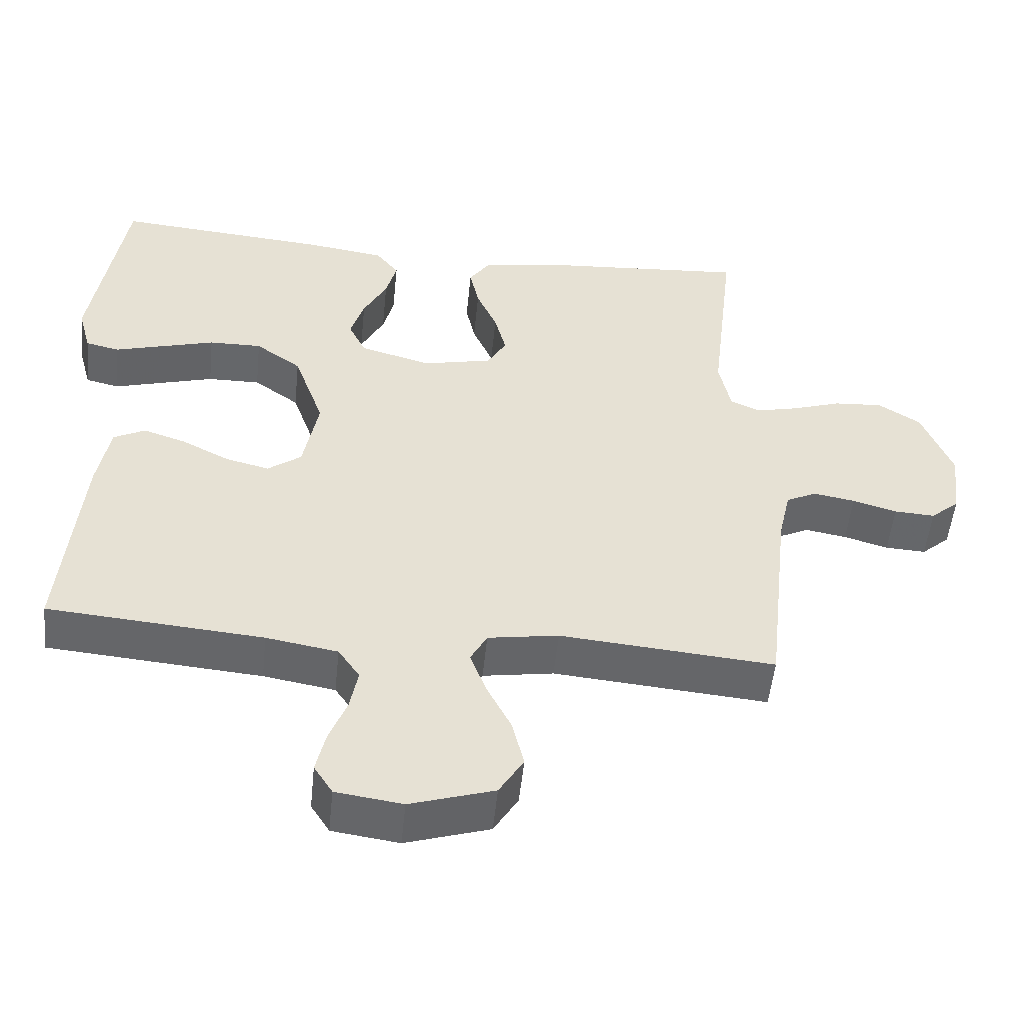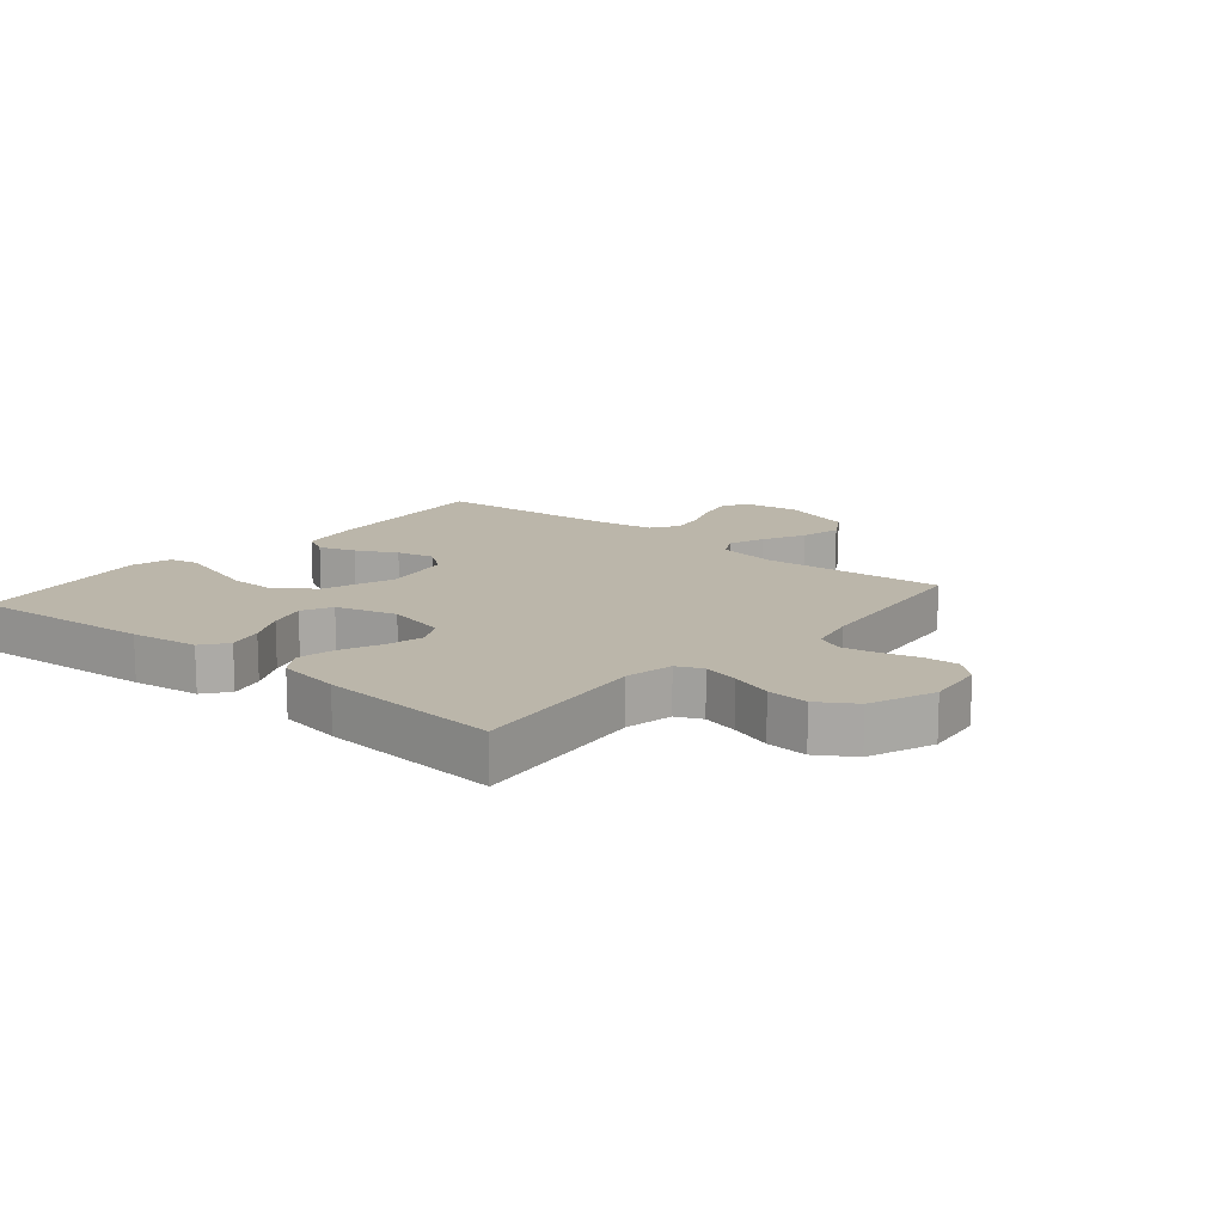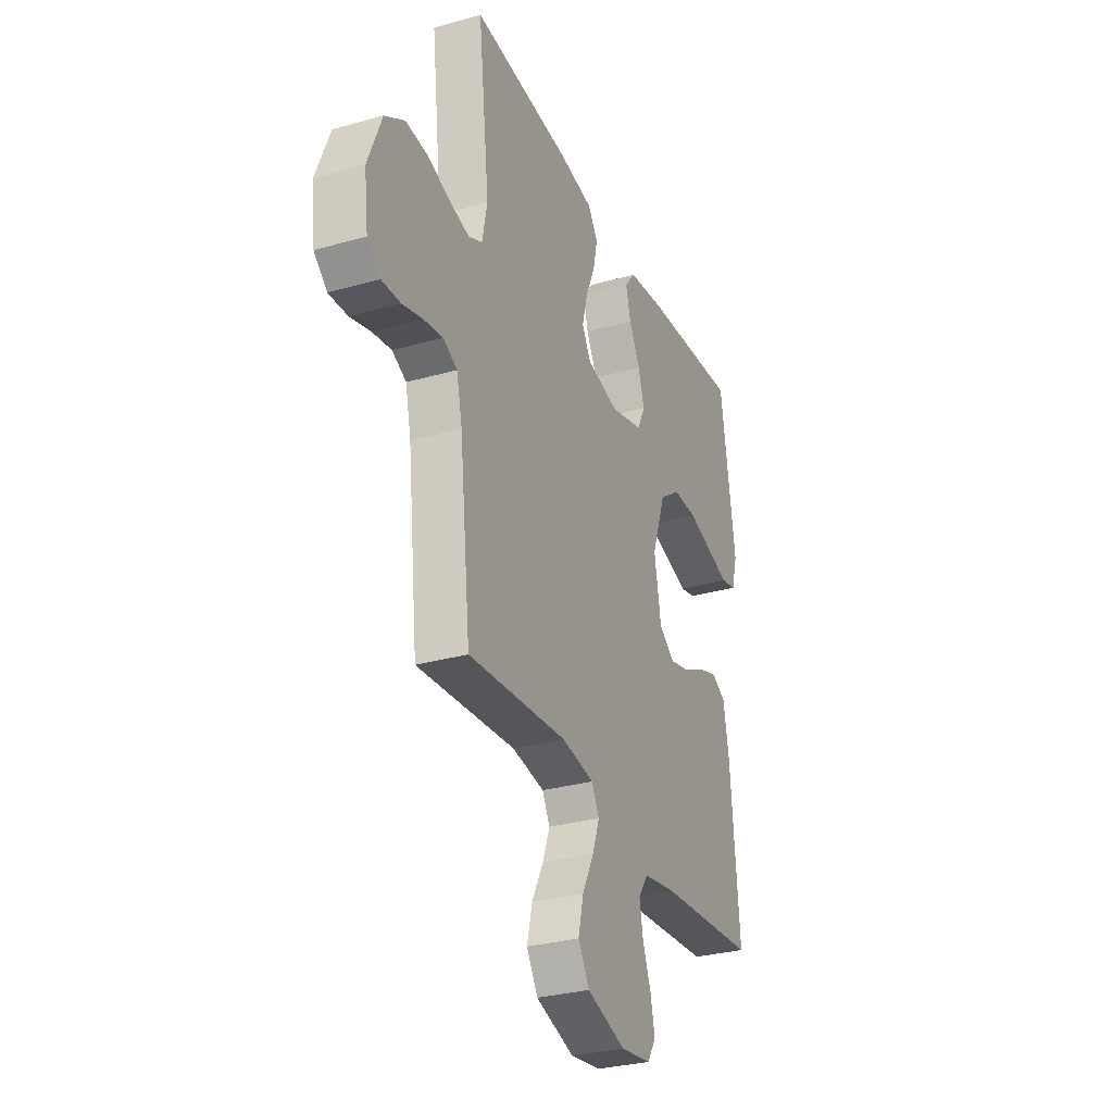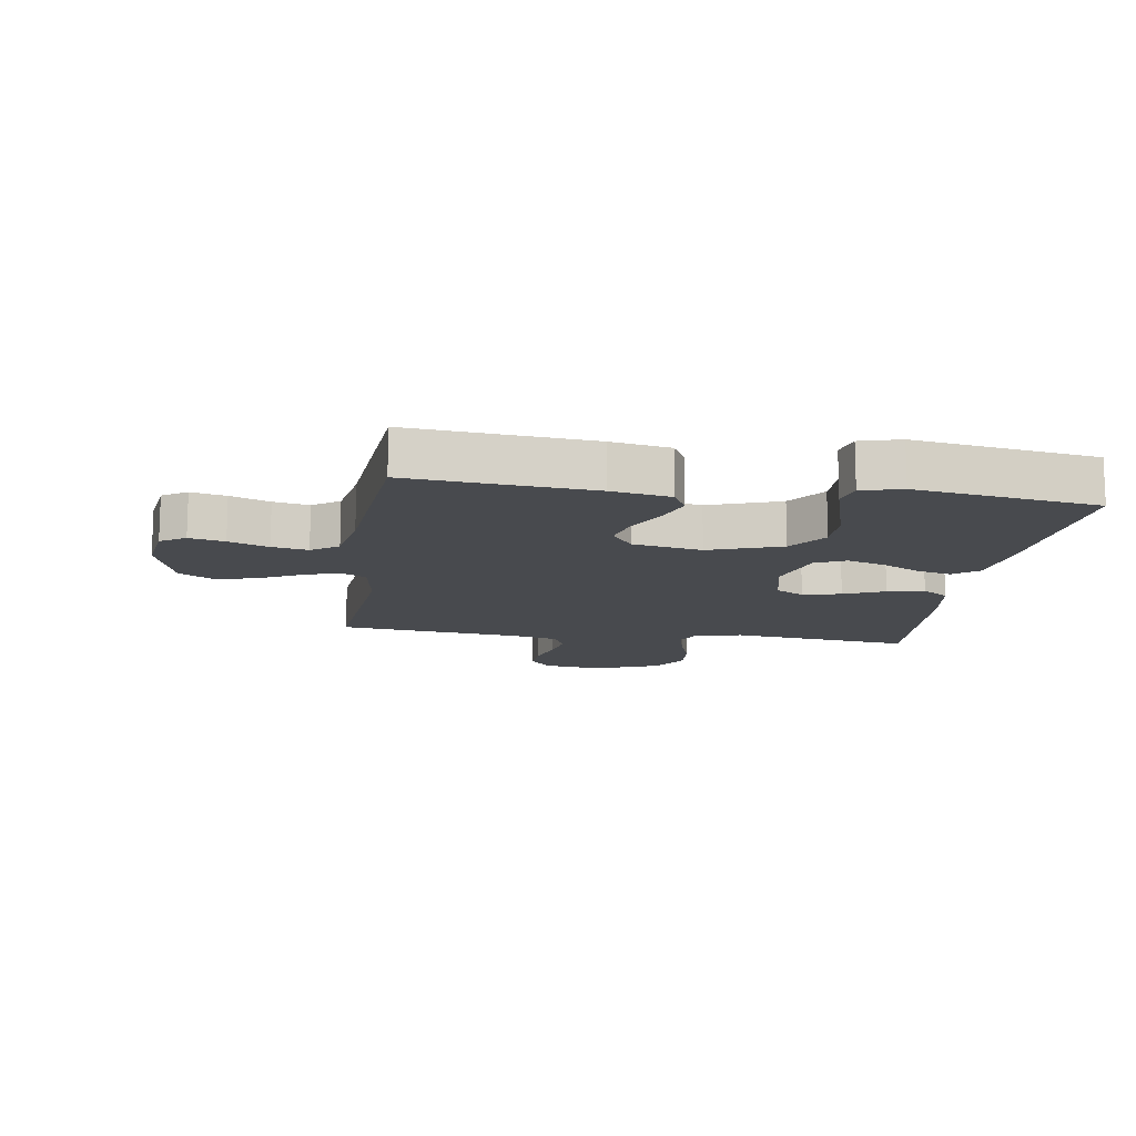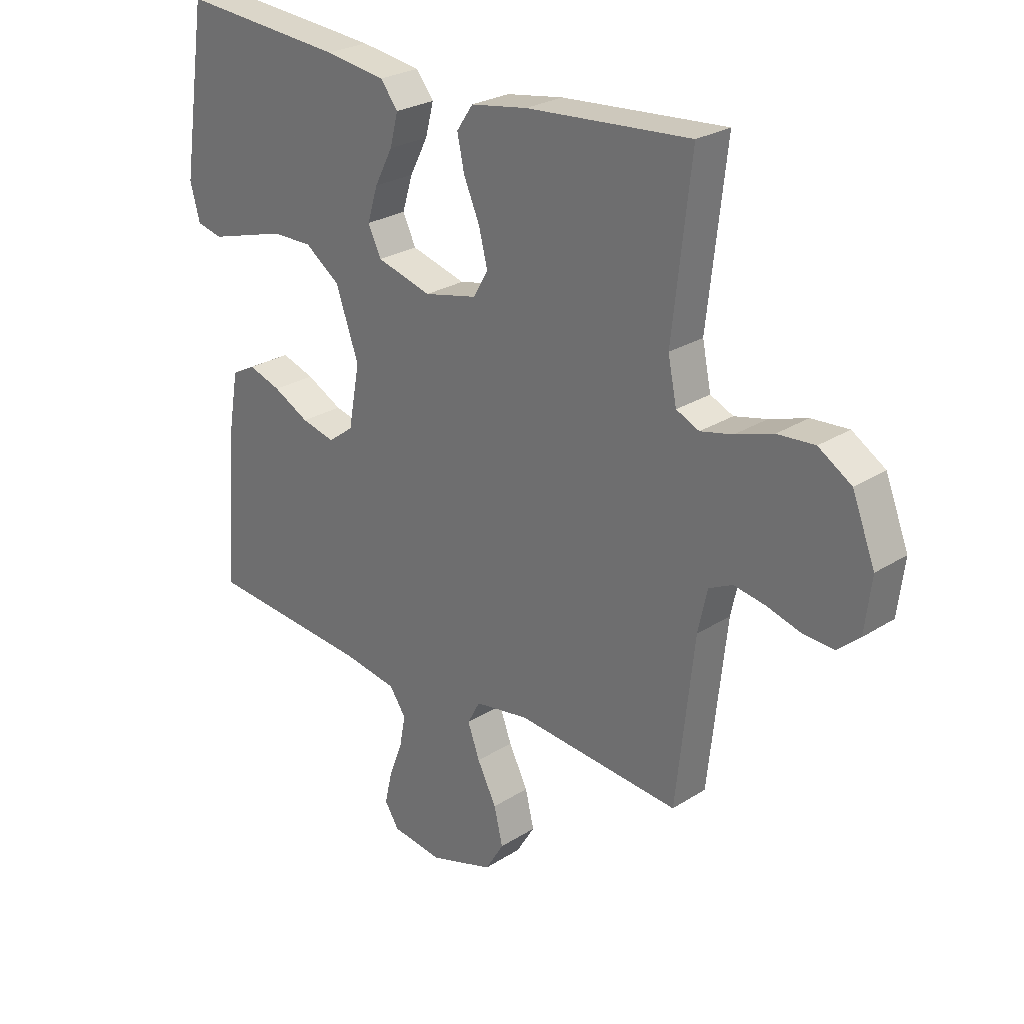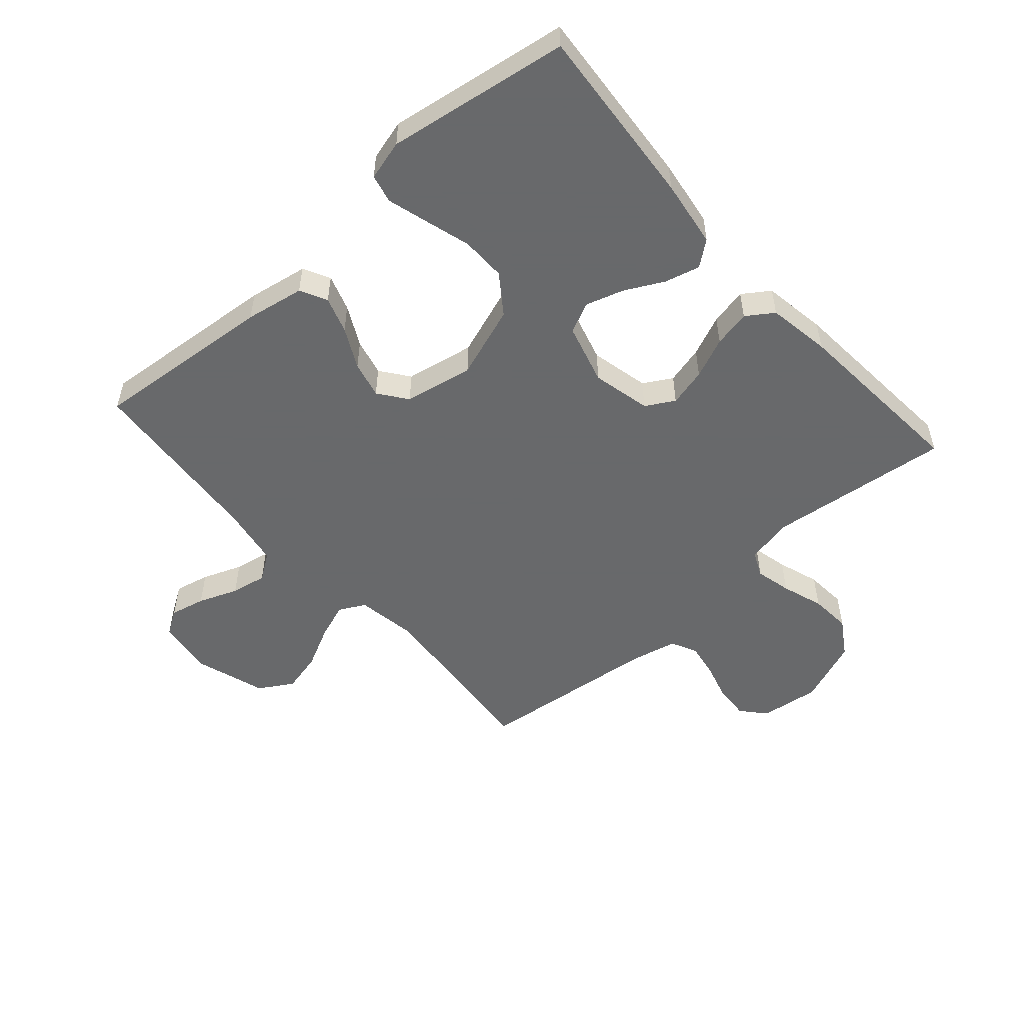
<metadata>
{"format":"obj","ext":"obj","renderer":"f3d","projection":"perspective","resolution":1024,"background":"white","views":[{"elev":-52.0,"azim":-5.8,"up":"+Z"},{"elev":14.0,"azim":40.1,"up":"+Y"},{"elev":-30.4,"azim":112.3,"up":"+Z"},{"elev":-13.1,"azim":-98.6,"up":"+Y"},{"elev":26.0,"azim":44.8,"up":"+Z"},{"elev":-52.6,"azim":-48.6,"up":"+Y"}]}
</metadata>
<code>
v -0.5 0.07 -0.5
v -0.474 0.07 -0.2
v -0.457 0.07 -0.103
v -0.413 0.07 -0.08
v -0.353 0.07 -0.1
v -0.287 0.07 -0.134
v -0.226 0.07 -0.149
v -0.179 0.07 -0.114
v -0.158 0.07 0
v -0.2 0.07 0.119
v -0.264 0.07 0.165
v -0.338 0.07 0.164
v -0.414 0.07 0.142
v -0.48 0.07 0.123
v -0.527 0.07 0.134
v -0.545 0.07 0.2
v -0.5 0.07 0.5
v -0.2 0.07 0.475
v -0.089 0.07 0.459
v -0.057 0.07 0.418
v -0.072 0.07 0.36
v -0.105 0.07 0.296
v -0.124 0.07 0.234
v -0.1 0.07 0.184
v 0 0.07 0.156
v 0.097 0.07 0.178
v 0.124 0.07 0.225
v 0.108 0.07 0.288
v 0.079 0.07 0.355
v 0.066 0.07 0.416
v 0.096 0.07 0.46
v 0.2 0.07 0.477
v 0.5 0.07 0.5
v 0.466 0.07 0.2
v 0.482 0.07 0.122
v 0.524 0.07 0.103
v 0.583 0.07 0.117
v 0.652 0.07 0.14
v 0.72 0.07 0.145
v 0.78 0.07 0.107
v 0.822 0.07 0
v 0.81 0.07 -0.098
v 0.77 0.07 -0.133
v 0.713 0.07 -0.13
v 0.651 0.07 -0.112
v 0.593 0.07 -0.102
v 0.55 0.07 -0.123
v 0.533 0.07 -0.2
v 0.5 0.07 -0.5
v 0.2 0.07 -0.474
v 0.101 0.07 -0.49
v 0.078 0.07 -0.533
v 0.1 0.07 -0.593
v 0.135 0.07 -0.662
v 0.151 0.07 -0.729
v 0.117 0.07 -0.785
v 0 0.07 -0.822
v -0.093 0.07 -0.809
v -0.119 0.07 -0.768
v -0.106 0.07 -0.71
v -0.081 0.07 -0.645
v -0.07 0.07 -0.586
v -0.1 0.07 -0.542
v -0.2 0.07 -0.525
v -0.5 0 -0.5
v -0.474 0 -0.2
v -0.457 0 -0.103
v -0.413 0 -0.08
v -0.353 0 -0.1
v -0.287 0 -0.134
v -0.226 0 -0.149
v -0.179 0 -0.114
v -0.158 0 0
v -0.2 0 0.119
v -0.264 0 0.165
v -0.338 0 0.164
v -0.414 0 0.142
v -0.48 0 0.123
v -0.527 0 0.134
v -0.545 0 0.2
v -0.5 0 0.5
v -0.2 0 0.475
v -0.089 0 0.459
v -0.057 0 0.418
v -0.072 0 0.36
v -0.105 0 0.296
v -0.124 0 0.234
v -0.1 0 0.184
v 0 0 0.156
v 0.097 0 0.178
v 0.124 0 0.225
v 0.108 0 0.288
v 0.079 0 0.355
v 0.066 0 0.416
v 0.096 0 0.46
v 0.2 0 0.477
v 0.5 0 0.5
v 0.466 0 0.2
v 0.482 0 0.122
v 0.524 0 0.103
v 0.583 0 0.117
v 0.652 0 0.14
v 0.72 0 0.145
v 0.78 0 0.107
v 0.822 0 0
v 0.81 0 -0.098
v 0.77 0 -0.133
v 0.713 0 -0.13
v 0.651 0 -0.112
v 0.593 0 -0.102
v 0.55 0 -0.123
v 0.533 0 -0.2
v 0.5 0 -0.5
v 0.2 0 -0.474
v 0.101 0 -0.49
v 0.078 0 -0.533
v 0.1 0 -0.593
v 0.135 0 -0.662
v 0.151 0 -0.729
v 0.117 0 -0.785
v 0 0 -0.822
v -0.093 0 -0.809
v -0.119 0 -0.768
v -0.106 0 -0.71
v -0.081 0 -0.645
v -0.07 0 -0.586
v -0.1 0 -0.542
v -0.2 0 -0.525
f 58 59 60 61
f 58 61 62
f 57 58 62
f 56 57 62
f 53 54 55 56
f 52 53 56 62
f 51 52 62 63
f 48 49 50
f 47 48 50 51
f 42 43 44 45
f 42 45 46
f 41 42 46
f 40 41 46
f 37 38 39 40
f 36 37 40 46
f 35 36 46 47
f 31 32 33 34
f 31 34 35
f 28 29 30 31
f 27 28 31 35
f 26 27 35 47
f 19 20 21 22
f 19 22 23
f 18 19 23
f 17 18 23
f 16 17 23 24
f 12 13 14 15
f 12 15 16
f 11 12 16 24
f 3 4 5 6
f 3 6 7
f 64 1 2 3
f 64 3 7
f 63 64 7 8
f 51 63 8 9
f 25 26 47 51
f 25 51 9 10
f 10 11 24 25
f 125 124 123 122
f 126 125 122
f 126 122 121
f 126 121 120
f 120 119 118 117
f 126 120 117 116
f 127 126 116 115
f 114 113 112
f 115 114 112 111
f 109 108 107 106
f 110 109 106
f 110 106 105
f 110 105 104
f 104 103 102 101
f 110 104 101 100
f 111 110 100 99
f 98 97 96 95
f 99 98 95
f 95 94 93 92
f 99 95 92 91
f 111 99 91 90
f 86 85 84 83
f 87 86 83
f 87 83 82
f 87 82 81
f 88 87 81 80
f 79 78 77 76
f 80 79 76
f 88 80 76 75
f 70 69 68 67
f 71 70 67
f 67 66 65 128
f 71 67 128
f 72 71 128 127
f 73 72 127 115
f 115 111 90 89
f 74 73 115 89
f 89 88 75 74
f 1 65 66 2
f 2 66 67 3
f 3 67 68 4
f 4 68 69 5
f 5 69 70 6
f 6 70 71 7
f 7 71 72 8
f 8 72 73 9
f 9 73 74 10
f 10 74 75 11
f 11 75 76 12
f 12 76 77 13
f 13 77 78 14
f 14 78 79 15
f 15 79 80 16
f 16 80 81 17
f 17 81 82 18
f 18 82 83 19
f 19 83 84 20
f 20 84 85 21
f 21 85 86 22
f 22 86 87 23
f 23 87 88 24
f 24 88 89 25
f 25 89 90 26
f 26 90 91 27
f 27 91 92 28
f 28 92 93 29
f 29 93 94 30
f 30 94 95 31
f 31 95 96 32
f 32 96 97 33
f 33 97 98 34
f 34 98 99 35
f 35 99 100 36
f 36 100 101 37
f 37 101 102 38
f 38 102 103 39
f 39 103 104 40
f 40 104 105 41
f 41 105 106 42
f 42 106 107 43
f 43 107 108 44
f 44 108 109 45
f 45 109 110 46
f 46 110 111 47
f 47 111 112 48
f 48 112 113 49
f 49 113 114 50
f 50 114 115 51
f 51 115 116 52
f 52 116 117 53
f 53 117 118 54
f 54 118 119 55
f 55 119 120 56
f 56 120 121 57
f 57 121 122 58
f 58 122 123 59
f 59 123 124 60
f 60 124 125 61
f 61 125 126 62
f 62 126 127 63
f 63 127 128 64
f 64 128 65 1

</code>
